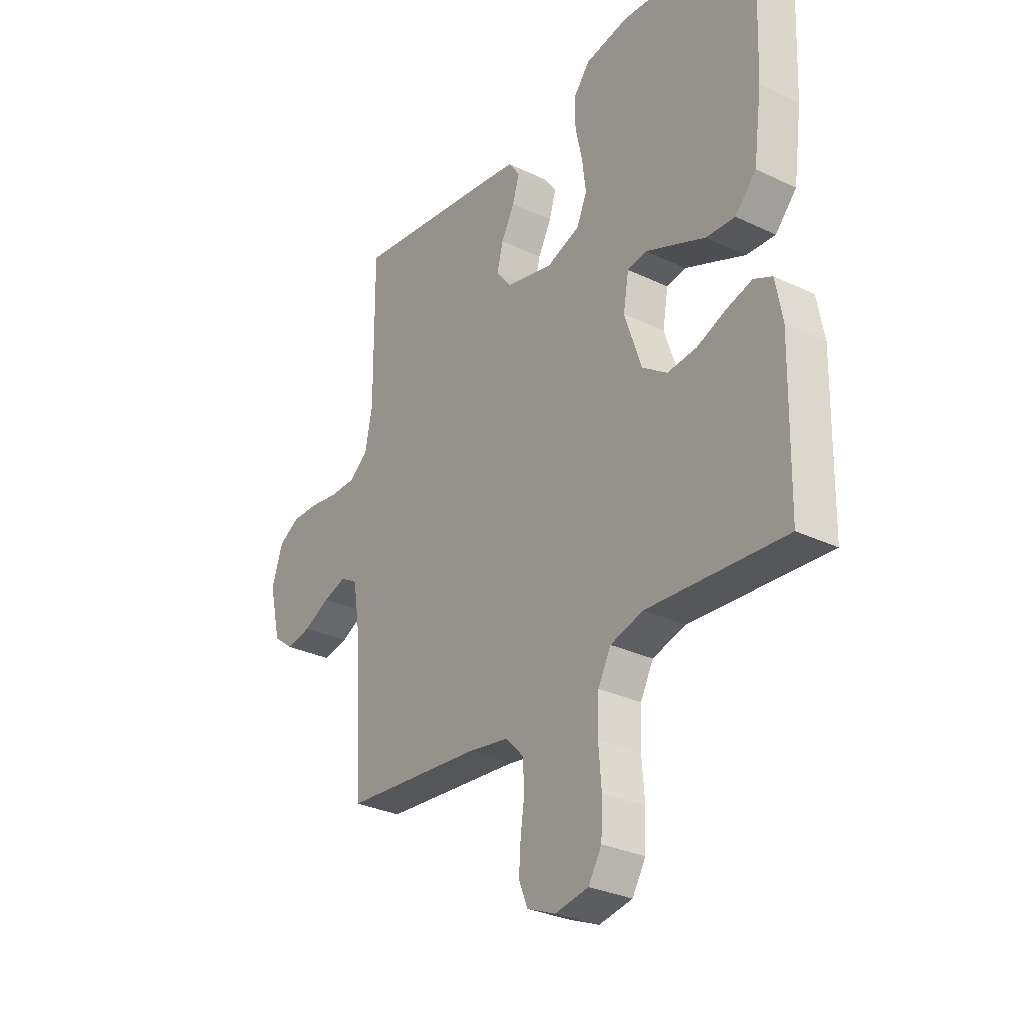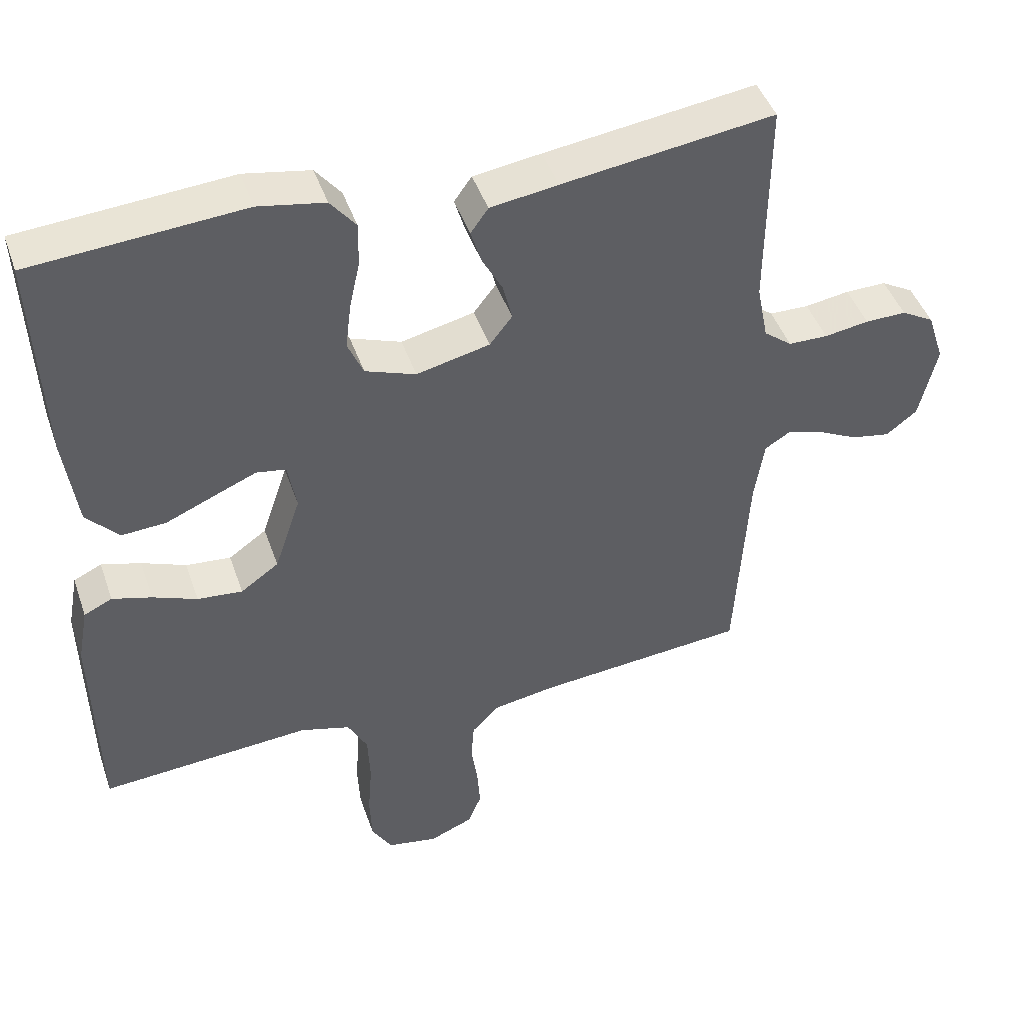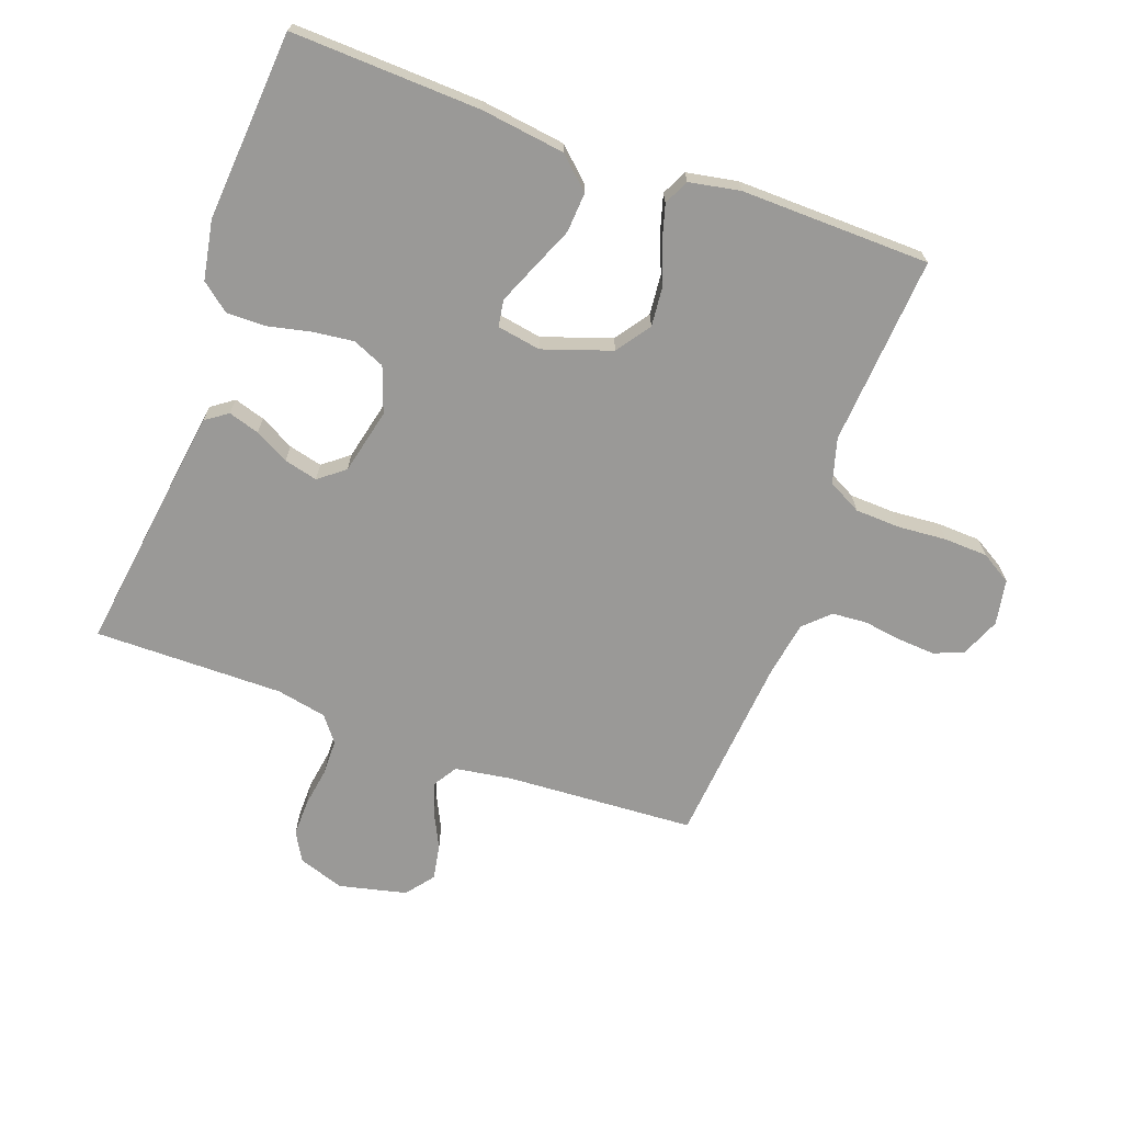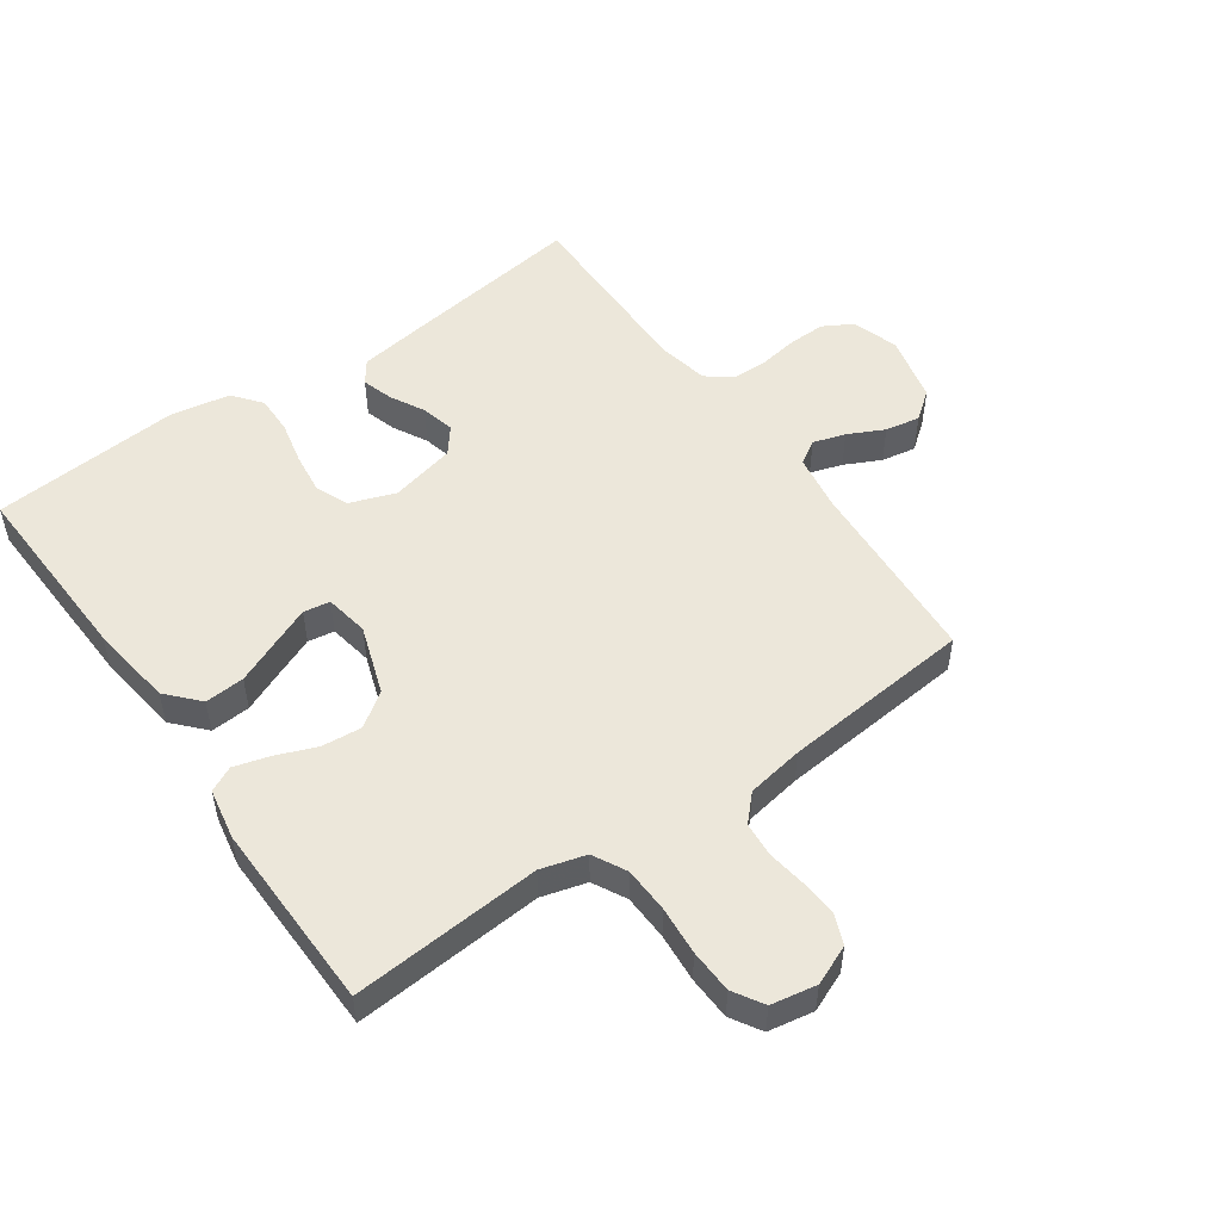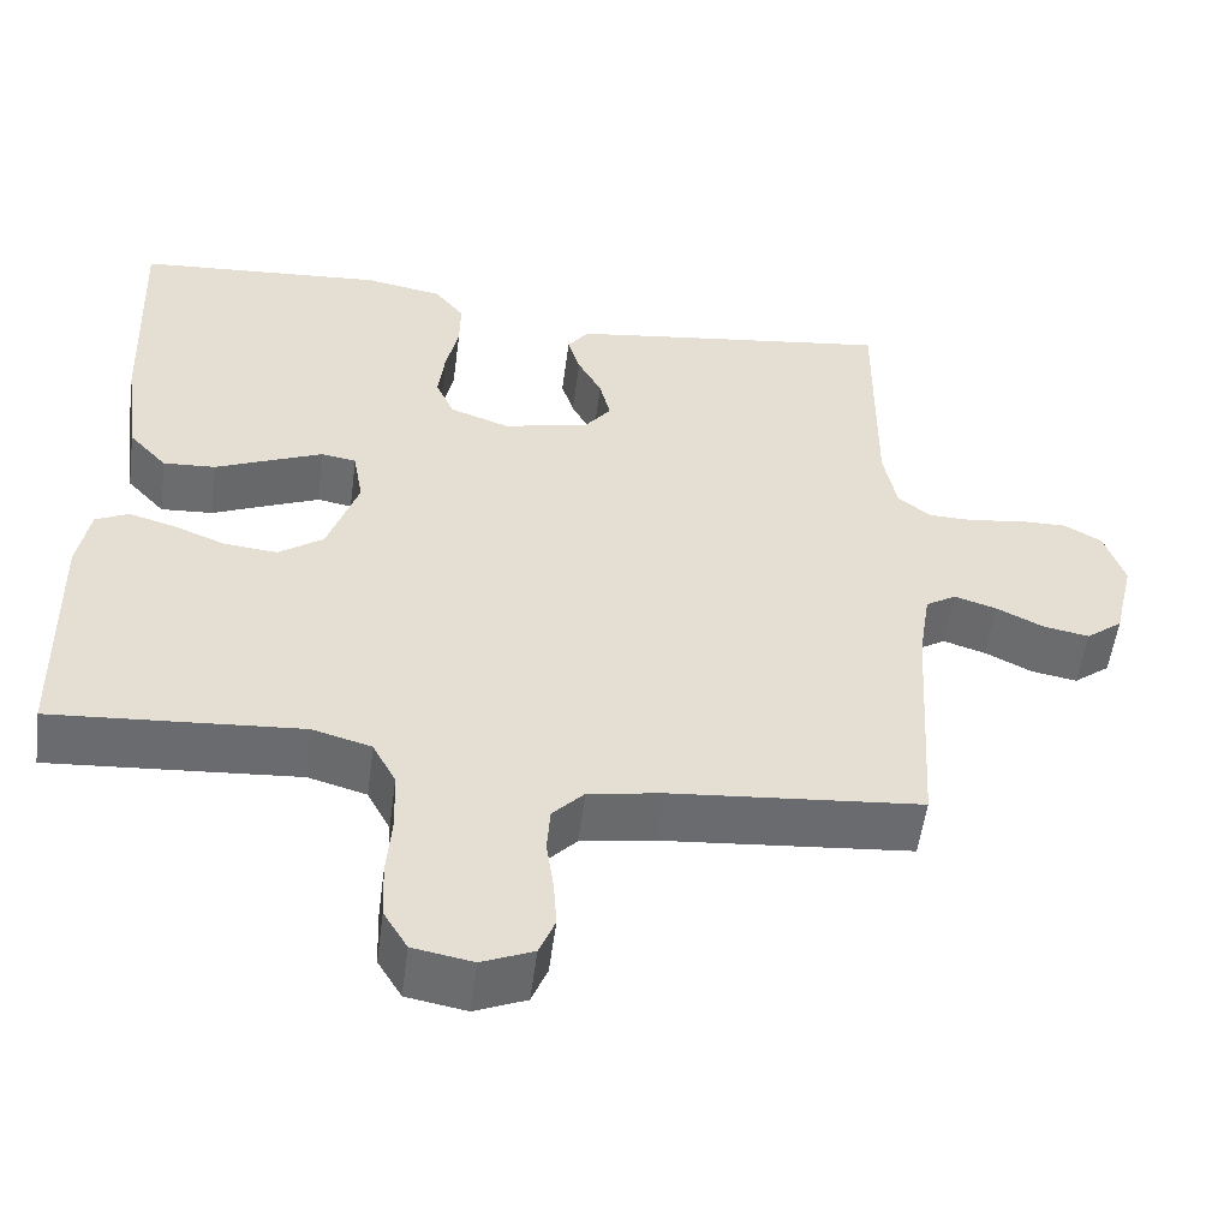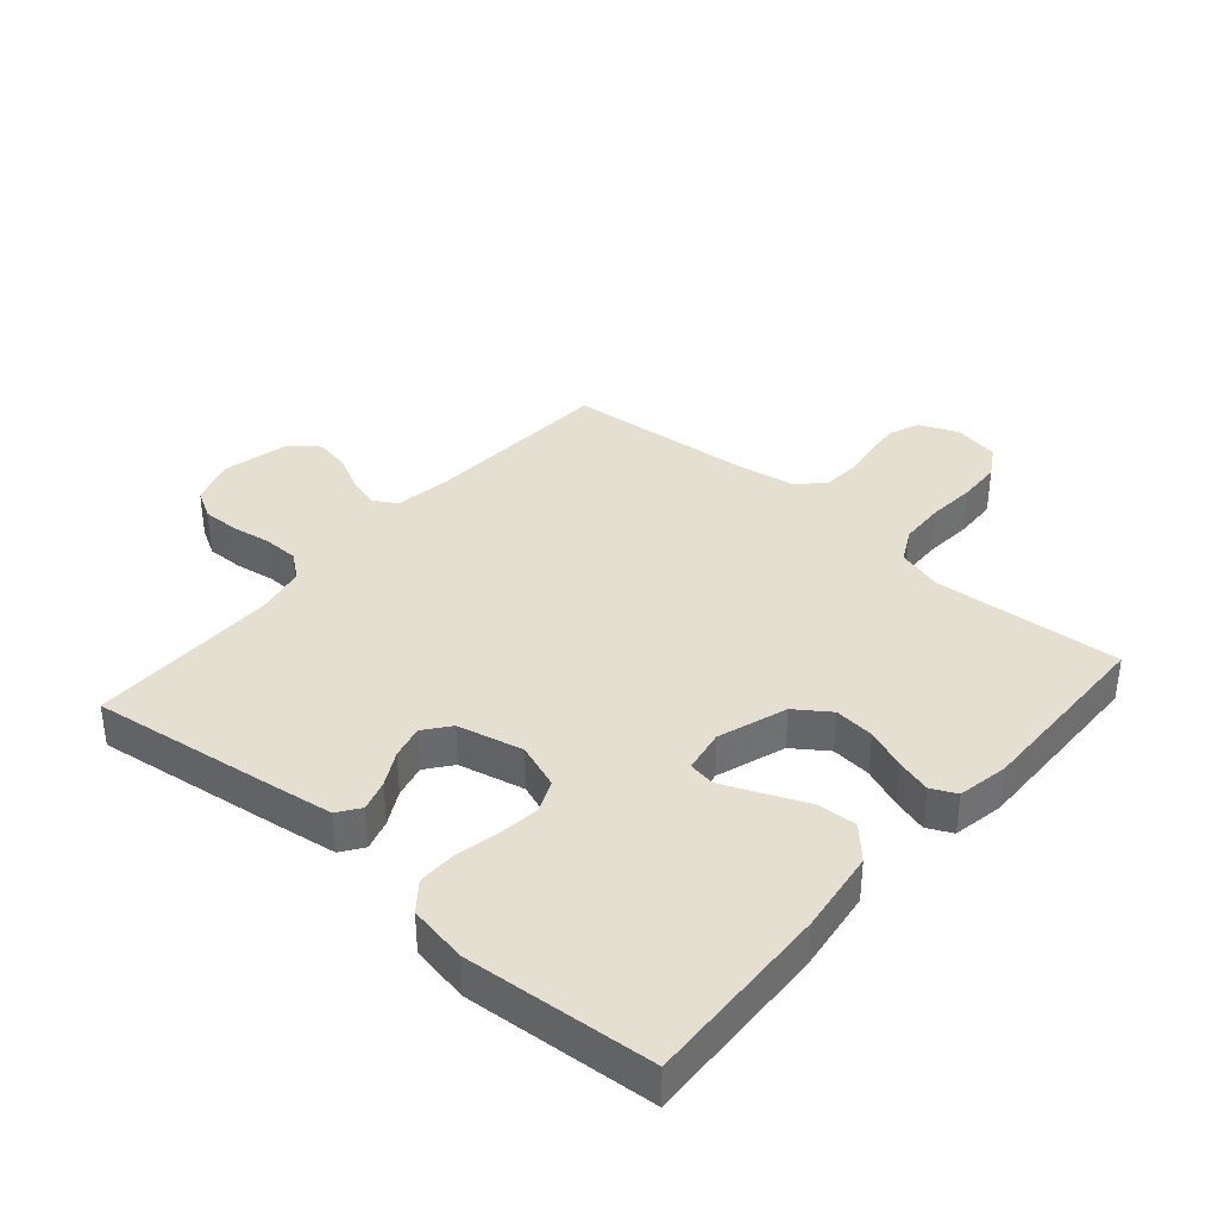
<metadata>
{"format":"obj","ext":"obj","renderer":"f3d","projection":"perspective","resolution":1024,"background":"white","views":[{"elev":-30.1,"azim":55.2,"up":"+Z"},{"elev":45.0,"azim":161.4,"up":"+Z"},{"elev":-68.9,"azim":70.1,"up":"+Y"},{"elev":51.9,"azim":144.9,"up":"+Y"},{"elev":-53.7,"azim":172.5,"up":"+Z"},{"elev":37.4,"azim":40.9,"up":"+Y"}]}
</metadata>
<code>
v 0.5 0.07 -0.5
v 0.2 0.07 -0.478
v 0.129 0.07 -0.498
v 0.101 0.07 -0.551
v 0.098 0.07 -0.623
v 0.104 0.07 -0.7
v 0.101 0.07 -0.769
v 0.072 0.07 -0.817
v 0 0.07 -0.83
v -0.062 0.07 -0.804
v -0.081 0.07 -0.757
v -0.077 0.07 -0.699
v -0.068 0.07 -0.637
v -0.072 0.07 -0.582
v -0.11 0.07 -0.542
v -0.2 0.07 -0.527
v -0.5 0.07 -0.5
v -0.518 0.07 -0.2
v -0.532 0.07 -0.11
v -0.569 0.07 -0.087
v -0.62 0.07 -0.103
v -0.677 0.07 -0.131
v -0.732 0.07 -0.141
v -0.776 0.07 -0.107
v -0.801 0.07 0
v -0.777 0.07 0.073
v -0.731 0.07 0.099
v -0.673 0.07 0.098
v -0.61 0.07 0.088
v -0.554 0.07 0.089
v -0.514 0.07 0.12
v -0.498 0.07 0.2
v -0.5 0.07 0.5
v -0.2 0.07 0.459
v -0.104 0.07 0.445
v -0.079 0.07 0.41
v -0.094 0.07 0.361
v -0.123 0.07 0.307
v -0.136 0.07 0.254
v -0.104 0.07 0.213
v 0 0.07 0.189
v 0.072 0.07 0.215
v 0.094 0.07 0.266
v 0.086 0.07 0.331
v 0.071 0.07 0.399
v 0.07 0.07 0.461
v 0.106 0.07 0.506
v 0.2 0.07 0.523
v 0.5 0.07 0.5
v 0.488 0.07 0.2
v 0.47 0.07 0.067
v 0.424 0.07 0.017
v 0.361 0.07 0.021
v 0.293 0.07 0.05
v 0.231 0.07 0.076
v 0.189 0.07 0.069
v 0.177 0.07 0
v 0.214 0.07 -0.109
v 0.268 0.07 -0.147
v 0.332 0.07 -0.141
v 0.395 0.07 -0.116
v 0.451 0.07 -0.1
v 0.491 0.07 -0.119
v 0.506 0.07 -0.2
v 0.5 0 -0.5
v 0.2 0 -0.478
v 0.129 0 -0.498
v 0.101 0 -0.551
v 0.098 0 -0.623
v 0.104 0 -0.7
v 0.101 0 -0.769
v 0.072 0 -0.817
v 0 0 -0.83
v -0.062 0 -0.804
v -0.081 0 -0.757
v -0.077 0 -0.699
v -0.068 0 -0.637
v -0.072 0 -0.582
v -0.11 0 -0.542
v -0.2 0 -0.527
v -0.5 0 -0.5
v -0.518 0 -0.2
v -0.532 0 -0.11
v -0.569 0 -0.087
v -0.62 0 -0.103
v -0.677 0 -0.131
v -0.732 0 -0.141
v -0.776 0 -0.107
v -0.801 0 0
v -0.777 0 0.073
v -0.731 0 0.099
v -0.673 0 0.098
v -0.61 0 0.088
v -0.554 0 0.089
v -0.514 0 0.12
v -0.498 0 0.2
v -0.5 0 0.5
v -0.2 0 0.459
v -0.104 0 0.445
v -0.079 0 0.41
v -0.094 0 0.361
v -0.123 0 0.307
v -0.136 0 0.254
v -0.104 0 0.213
v 0 0 0.189
v 0.072 0 0.215
v 0.094 0 0.266
v 0.086 0 0.331
v 0.071 0 0.399
v 0.07 0 0.461
v 0.106 0 0.506
v 0.2 0 0.523
v 0.5 0 0.5
v 0.488 0 0.2
v 0.47 0 0.067
v 0.424 0 0.017
v 0.361 0 0.021
v 0.293 0 0.05
v 0.231 0 0.076
v 0.189 0 0.069
v 0.177 0 0
v 0.214 0 -0.109
v 0.268 0 -0.147
v 0.332 0 -0.141
v 0.395 0 -0.116
v 0.451 0 -0.1
v 0.491 0 -0.119
v 0.506 0 -0.2
f 64 1 2
f 63 64 2
f 62 63 2
f 61 62 2
f 60 61 2
f 59 60 2 3
f 58 59 3 4
f 57 58 4
f 52 53 54
f 51 52 54
f 50 51 54
f 49 50 54
f 48 49 54
f 47 48 54
f 46 47 54
f 45 46 54
f 44 45 54
f 43 44 54 55
f 42 43 55 56
f 36 37 38
f 35 36 38
f 34 35 38
f 33 34 38
f 32 33 38
f 31 32 38 39
f 30 31 39 40
f 27 28 29
f 26 27 29
f 25 26 29
f 24 25 29
f 23 24 29
f 22 23 29
f 21 22 29
f 20 21 29 30
f 30 40 41
f 20 30 41
f 19 20 41
f 16 17 18
f 42 56 57
f 41 42 57
f 19 41 57
f 18 19 57
f 16 18 57
f 15 16 57
f 11 12 13
f 10 11 13
f 9 10 13
f 8 9 13
f 7 8 13
f 6 7 13
f 5 6 13
f 14 15 57 4
f 4 5 13 14
f 66 65 128
f 66 128 127
f 66 127 126
f 66 126 125
f 66 125 124
f 67 66 124 123
f 68 67 123 122
f 68 122 121
f 118 117 116
f 118 116 115
f 118 115 114
f 118 114 113
f 118 113 112
f 118 112 111
f 118 111 110
f 118 110 109
f 118 109 108
f 119 118 108 107
f 120 119 107 106
f 102 101 100
f 102 100 99
f 102 99 98
f 102 98 97
f 102 97 96
f 103 102 96 95
f 104 103 95 94
f 93 92 91
f 93 91 90
f 93 90 89
f 93 89 88
f 93 88 87
f 93 87 86
f 93 86 85
f 94 93 85 84
f 105 104 94
f 105 94 84
f 105 84 83
f 82 81 80
f 121 120 106
f 121 106 105
f 121 105 83
f 121 83 82
f 121 82 80
f 121 80 79
f 77 76 75
f 77 75 74
f 77 74 73
f 77 73 72
f 77 72 71
f 77 71 70
f 77 70 69
f 68 121 79 78
f 78 77 69 68
f 1 65 66 2
f 2 66 67 3
f 3 67 68 4
f 4 68 69 5
f 5 69 70 6
f 6 70 71 7
f 7 71 72 8
f 8 72 73 9
f 9 73 74 10
f 10 74 75 11
f 11 75 76 12
f 12 76 77 13
f 13 77 78 14
f 14 78 79 15
f 15 79 80 16
f 16 80 81 17
f 17 81 82 18
f 18 82 83 19
f 19 83 84 20
f 20 84 85 21
f 21 85 86 22
f 22 86 87 23
f 23 87 88 24
f 24 88 89 25
f 25 89 90 26
f 26 90 91 27
f 27 91 92 28
f 28 92 93 29
f 29 93 94 30
f 30 94 95 31
f 31 95 96 32
f 32 96 97 33
f 33 97 98 34
f 34 98 99 35
f 35 99 100 36
f 36 100 101 37
f 37 101 102 38
f 38 102 103 39
f 39 103 104 40
f 40 104 105 41
f 41 105 106 42
f 42 106 107 43
f 43 107 108 44
f 44 108 109 45
f 45 109 110 46
f 46 110 111 47
f 47 111 112 48
f 48 112 113 49
f 49 113 114 50
f 50 114 115 51
f 51 115 116 52
f 52 116 117 53
f 53 117 118 54
f 54 118 119 55
f 55 119 120 56
f 56 120 121 57
f 57 121 122 58
f 58 122 123 59
f 59 123 124 60
f 60 124 125 61
f 61 125 126 62
f 62 126 127 63
f 63 127 128 64
f 64 128 65 1

</code>
